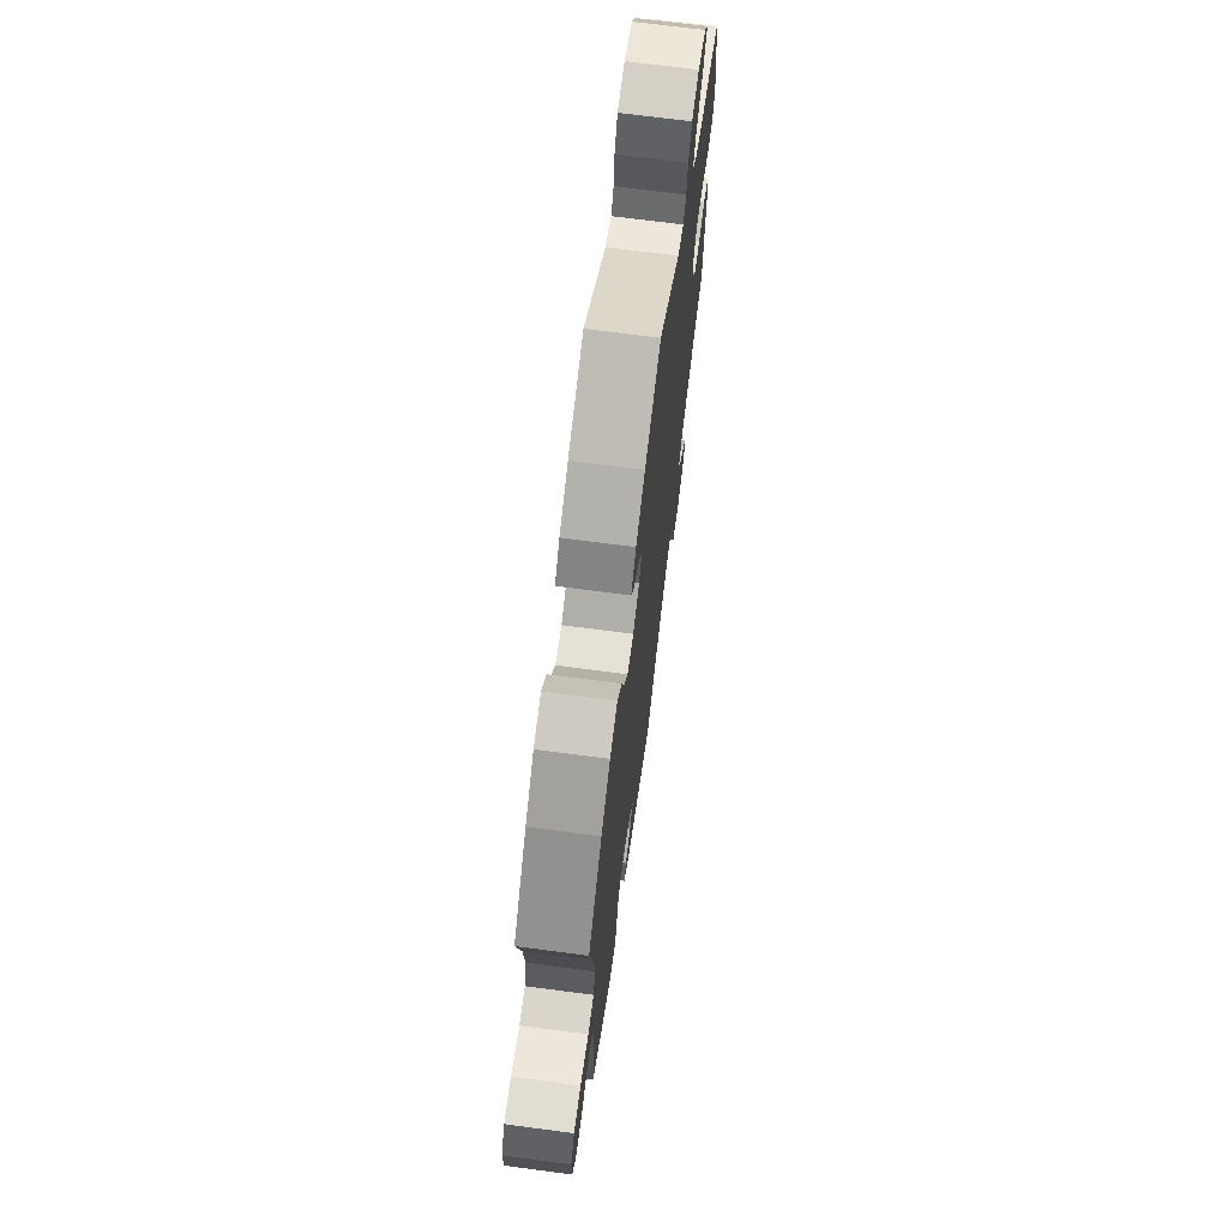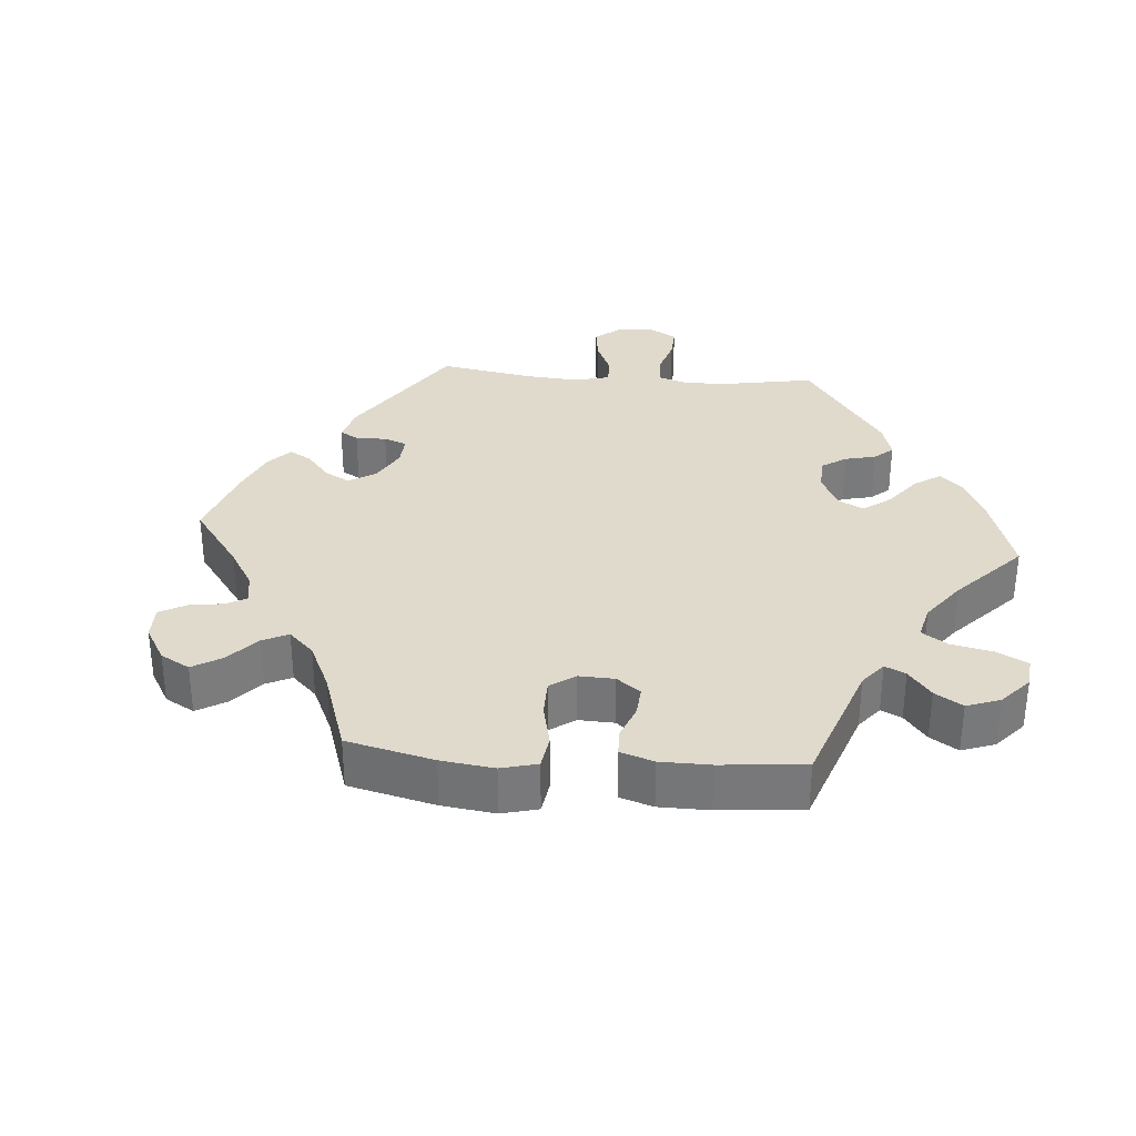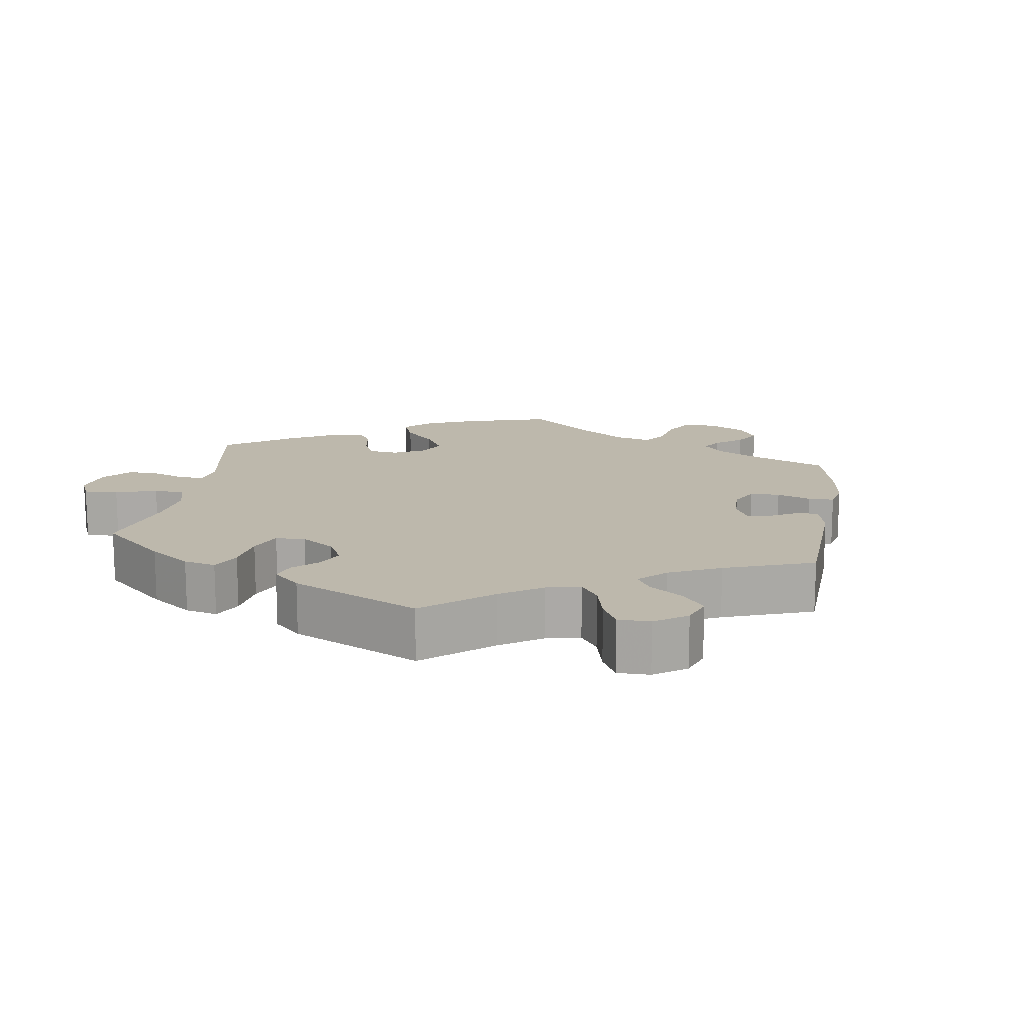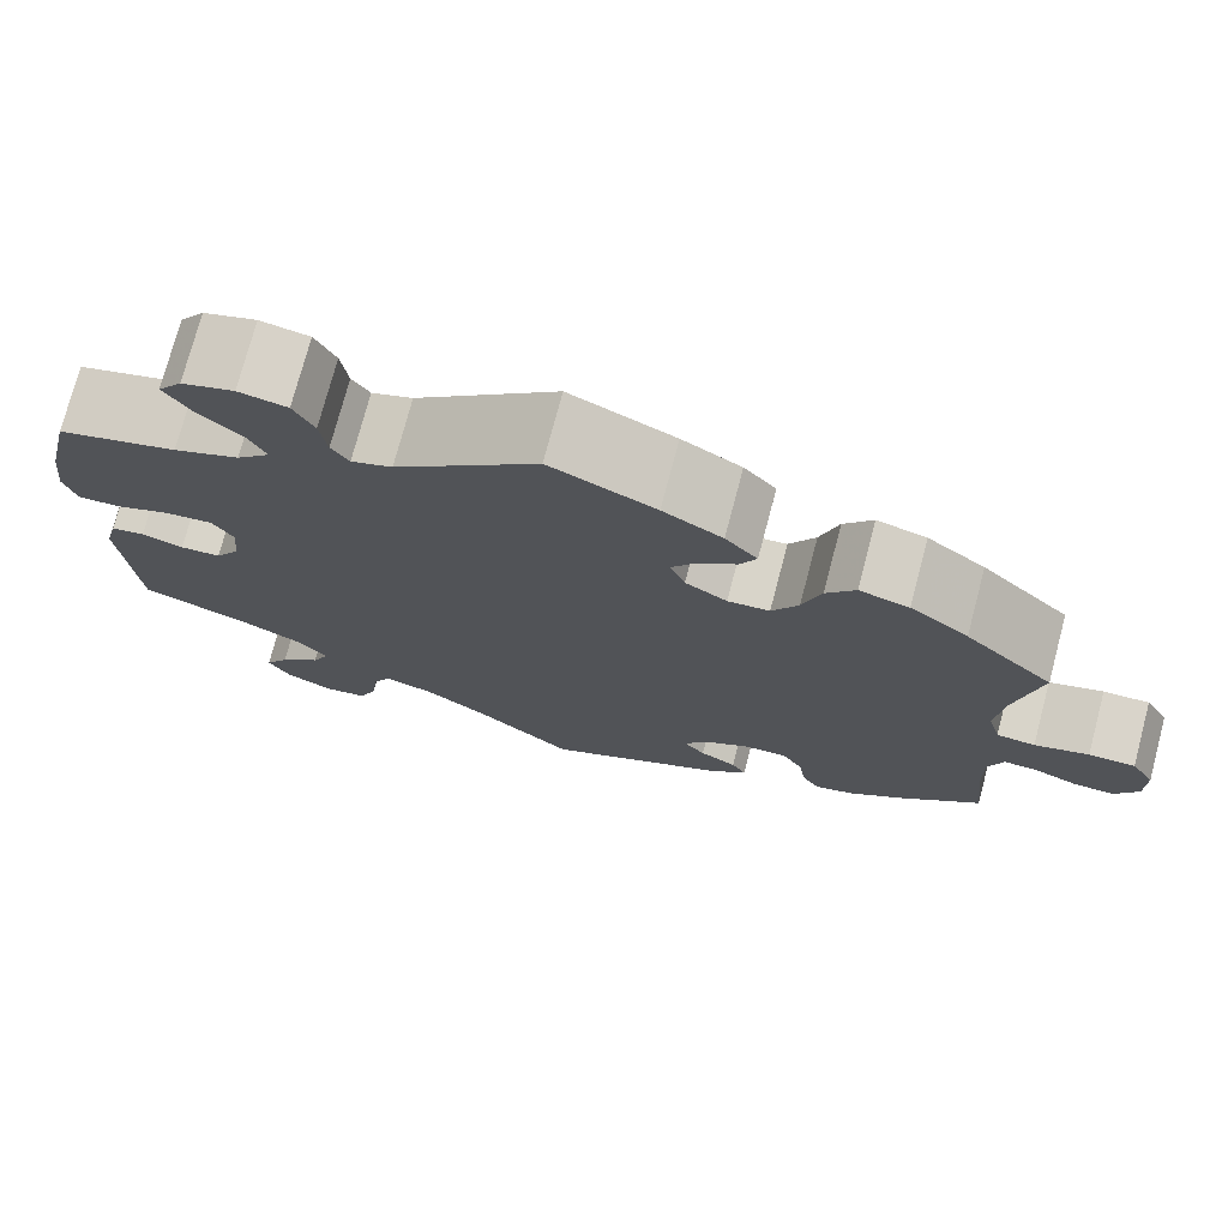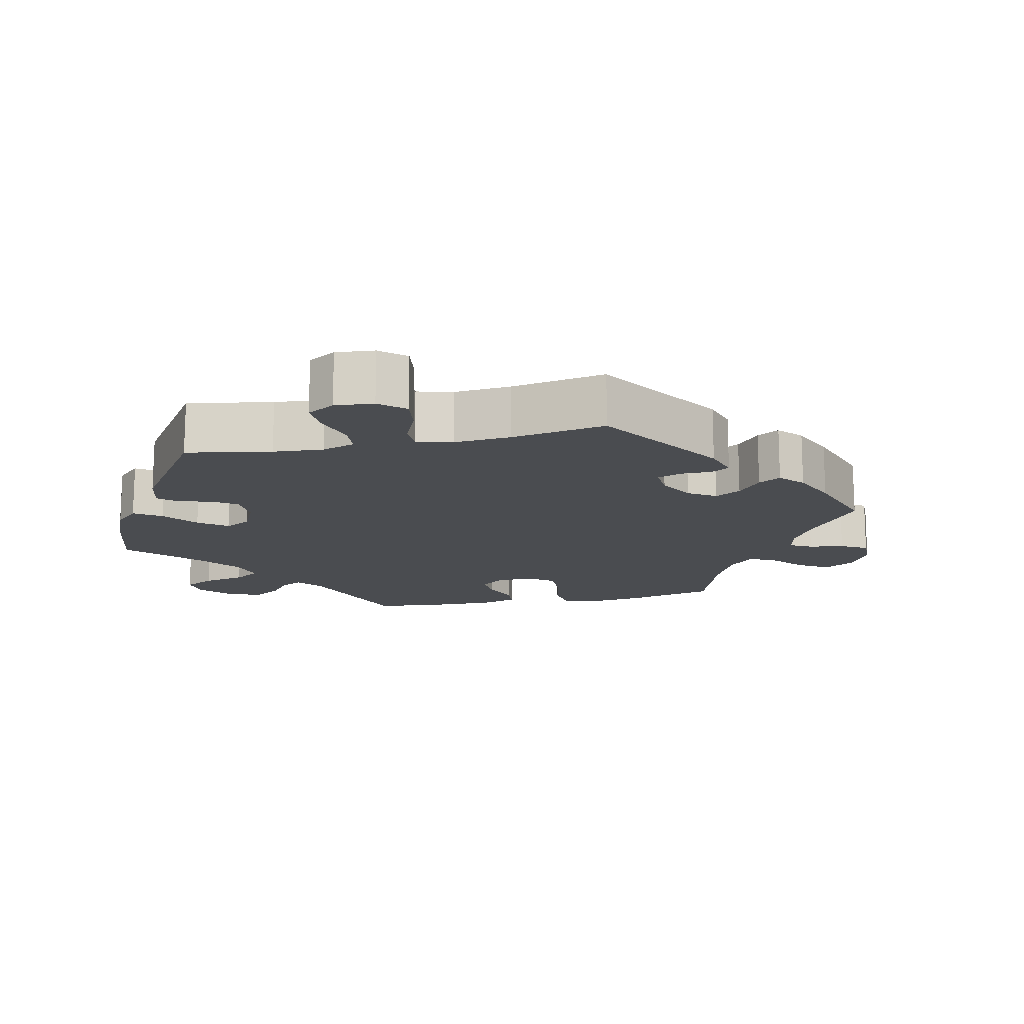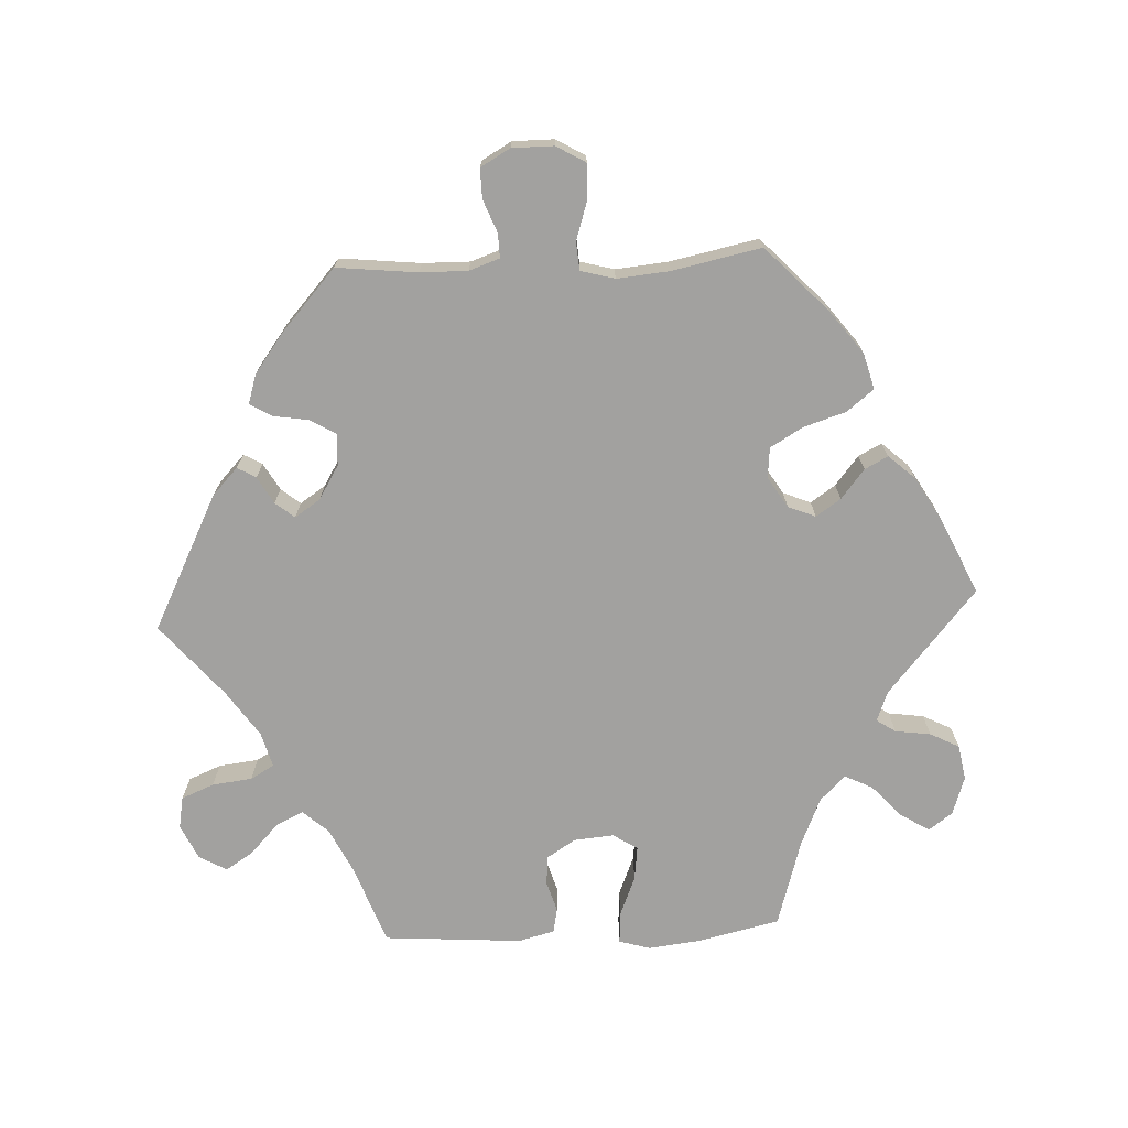
<metadata>
{"format":"obj","ext":"obj","renderer":"f3d","projection":"perspective","resolution":1024,"background":"white","views":[{"elev":69.8,"azim":-82.5,"up":"+Z"},{"elev":32.5,"azim":-25.2,"up":"+Y"},{"elev":14.7,"azim":128.7,"up":"+Y"},{"elev":74.8,"azim":-165.2,"up":"+Z"},{"elev":-14.8,"azim":162.2,"up":"+Y"},{"elev":-72.2,"azim":-87.3,"up":"+Y"}]}
</metadata>
<code>
v -0.41 0.07 0.376
v -0.35 0.07 0.422
v -0.299 0.07 0.436
v -0.269 0.07 0.398
v -0.25 0.07 0.338
v -0.223 0.07 0.292
v -0.18 0.07 0.288
v -0.137 0.07 0.315
v -0.121 0.07 0.354
v -0.145 0.07 0.389
v -0.186 0.07 0.422
v -0.203 0.07 0.455
v -0.17 0.07 0.492
v -0.109 0.07 0.528
v -0.001 0.07 0.578
v 0.146 0.07 0.453
v 0.188 0.07 0.437
v 0.206 0.07 0.464
v 0.213 0.07 0.514
v 0.234 0.07 0.555
v 0.284 0.07 0.564
v 0.338 0.07 0.546
v 0.363 0.07 0.512
v 0.337 0.07 0.471
v 0.292 0.07 0.43
v 0.273 0.07 0.391
v 0.308 0.07 0.355
v 0.376 0.07 0.326
v 0.5 0.07 0.289
v 0.527 0.07 0.17
v 0.535 0.07 0.099
v 0.522 0.07 0.055
v 0.477 0.07 0.058
v 0.421 0.07 0.081
v 0.372 0.07 0.087
v 0.35 0.07 0.052
v 0.355 0.07 -0.004
v 0.381 0.07 -0.045
v 0.423 0.07 -0.048
v 0.466 0.07 -0.035
v 0.501 0.07 -0.042
v 0.514 0.07 -0.093
v 0.5 0.07 -0.289
v 0.387 0.07 -0.33
v 0.324 0.07 -0.361
v 0.292 0.07 -0.397
v 0.31 0.07 -0.435
v 0.353 0.07 -0.476
v 0.378 0.07 -0.515
v 0.356 0.07 -0.554
v 0.307 0.07 -0.577
v 0.262 0.07 -0.569
v 0.243 0.07 -0.523
v 0.236 0.07 -0.466
v 0.217 0.07 -0.433
v 0.167 0.07 -0.447
v 0.102 0.07 -0.492
v 0 0.07 -0.578
v -0.191 0.07 -0.481
v -0.229 0.07 -0.445
v -0.214 0.07 -0.419
v -0.176 0.07 -0.397
v -0.154 0.07 -0.37
v -0.178 0.07 -0.334
v -0.226 0.07 -0.305
v -0.271 0.07 -0.303
v -0.292 0.07 -0.339
v -0.3 0.07 -0.389
v -0.318 0.07 -0.42
v -0.36 0.07 -0.407
v -0.415 0.07 -0.366
v -0.501 0.07 -0.289
v -0.489 0.07 -0.175
v -0.488 0.07 -0.108
v -0.503 0.07 -0.065
v -0.537 0.07 -0.066
v -0.583 0.07 -0.084
v -0.625 0.07 -0.085
v -0.649 0.07 -0.043
v -0.649 0.07 0.016
v -0.625 0.07 0.057
v -0.577 0.07 0.056
v -0.521 0.07 0.038
v -0.481 0.07 0.041
v -0.468 0.07 0.089
v -0.475 0.07 0.164
v -0.501 0.07 0.289
v -0.41 0 0.376
v -0.35 0 0.422
v -0.299 0 0.436
v -0.269 0 0.398
v -0.25 0 0.338
v -0.223 0 0.292
v -0.18 0 0.288
v -0.137 0 0.315
v -0.121 0 0.354
v -0.145 0 0.389
v -0.186 0 0.422
v -0.203 0 0.455
v -0.17 0 0.492
v -0.109 0 0.528
v -0.001 0 0.578
v 0.146 0 0.453
v 0.188 0 0.437
v 0.206 0 0.464
v 0.213 0 0.514
v 0.234 0 0.555
v 0.284 0 0.564
v 0.338 0 0.546
v 0.363 0 0.512
v 0.337 0 0.471
v 0.292 0 0.43
v 0.273 0 0.391
v 0.308 0 0.355
v 0.376 0 0.326
v 0.5 0 0.289
v 0.527 0 0.17
v 0.535 0 0.099
v 0.522 0 0.055
v 0.477 0 0.058
v 0.421 0 0.081
v 0.372 0 0.087
v 0.35 0 0.052
v 0.355 0 -0.004
v 0.381 0 -0.045
v 0.423 0 -0.048
v 0.466 0 -0.035
v 0.501 0 -0.042
v 0.514 0 -0.093
v 0.5 0 -0.289
v 0.387 0 -0.33
v 0.324 0 -0.361
v 0.292 0 -0.397
v 0.31 0 -0.435
v 0.353 0 -0.476
v 0.378 0 -0.515
v 0.356 0 -0.554
v 0.307 0 -0.577
v 0.262 0 -0.569
v 0.243 0 -0.523
v 0.236 0 -0.466
v 0.217 0 -0.433
v 0.167 0 -0.447
v 0.102 0 -0.492
v 0 0 -0.578
v -0.191 0 -0.481
v -0.229 0 -0.445
v -0.214 0 -0.419
v -0.176 0 -0.397
v -0.154 0 -0.37
v -0.178 0 -0.334
v -0.226 0 -0.305
v -0.271 0 -0.303
v -0.292 0 -0.339
v -0.3 0 -0.389
v -0.318 0 -0.42
v -0.36 0 -0.407
v -0.415 0 -0.366
v -0.501 0 -0.289
v -0.489 0 -0.175
v -0.488 0 -0.108
v -0.503 0 -0.065
v -0.537 0 -0.066
v -0.583 0 -0.084
v -0.625 0 -0.085
v -0.649 0 -0.043
v -0.649 0 0.016
v -0.625 0 0.057
v -0.577 0 0.056
v -0.521 0 0.038
v -0.481 0 0.041
v -0.468 0 0.089
v -0.475 0 0.164
v -0.501 0 0.289
f 86 87 1 2
f 85 86 2 3
f 84 85 3 4
f 80 81 82 83
f 80 83 84
f 79 80 84
f 76 77 78 79
f 75 76 79 84
f 74 75 84 4
f 70 71 72 73
f 67 68 69 70
f 66 67 70 73
f 65 66 73 74
f 59 60 61 62
f 57 58 59 62
f 56 57 62 63
f 55 56 63 64
f 51 52 53 54
f 51 54 55
f 50 51 55
f 47 48 49 50
f 46 47 50 55
f 45 46 55 64
f 41 42 43 44
f 39 40 41 44
f 38 39 44 45
f 37 38 45 64
f 31 32 33 34
f 31 34 35
f 28 29 30 31
f 27 28 31 35
f 26 27 35 36
f 22 23 24 25
f 22 25 26
f 21 22 26
f 18 19 20 21
f 17 18 21 26
f 16 17 26 36
f 10 11 12 13
f 9 10 13 14
f 65 74 4 5
f 64 65 5 6
f 37 64 6 7
f 36 37 7 8
f 16 36 8 9
f 9 14 15 16
f 89 88 174 173
f 90 89 173 172
f 91 90 172 171
f 170 169 168 167
f 171 170 167
f 171 167 166
f 166 165 164 163
f 171 166 163 162
f 91 171 162 161
f 160 159 158 157
f 157 156 155 154
f 160 157 154 153
f 161 160 153 152
f 149 148 147 146
f 149 146 145 144
f 150 149 144 143
f 151 150 143 142
f 141 140 139 138
f 142 141 138
f 142 138 137
f 137 136 135 134
f 142 137 134 133
f 151 142 133 132
f 131 130 129 128
f 131 128 127 126
f 132 131 126 125
f 151 132 125 124
f 121 120 119 118
f 122 121 118
f 118 117 116 115
f 122 118 115 114
f 123 122 114 113
f 112 111 110 109
f 113 112 109
f 113 109 108
f 108 107 106 105
f 113 108 105 104
f 123 113 104 103
f 100 99 98 97
f 101 100 97 96
f 92 91 161 152
f 93 92 152 151
f 94 93 151 124
f 95 94 124 123
f 96 95 123 103
f 103 102 101 96
f 1 88 89 2
f 2 89 90 3
f 3 90 91 4
f 4 91 92 5
f 5 92 93 6
f 6 93 94 7
f 7 94 95 8
f 8 95 96 9
f 9 96 97 10
f 10 97 98 11
f 11 98 99 12
f 12 99 100 13
f 13 100 101 14
f 14 101 102 15
f 15 102 103 16
f 16 103 104 17
f 17 104 105 18
f 18 105 106 19
f 19 106 107 20
f 20 107 108 21
f 21 108 109 22
f 22 109 110 23
f 23 110 111 24
f 24 111 112 25
f 25 112 113 26
f 26 113 114 27
f 27 114 115 28
f 28 115 116 29
f 29 116 117 30
f 30 117 118 31
f 31 118 119 32
f 32 119 120 33
f 33 120 121 34
f 34 121 122 35
f 35 122 123 36
f 36 123 124 37
f 37 124 125 38
f 38 125 126 39
f 39 126 127 40
f 40 127 128 41
f 41 128 129 42
f 42 129 130 43
f 43 130 131 44
f 44 131 132 45
f 45 132 133 46
f 46 133 134 47
f 47 134 135 48
f 48 135 136 49
f 49 136 137 50
f 50 137 138 51
f 51 138 139 52
f 52 139 140 53
f 53 140 141 54
f 54 141 142 55
f 55 142 143 56
f 56 143 144 57
f 57 144 145 58
f 58 145 146 59
f 59 146 147 60
f 60 147 148 61
f 61 148 149 62
f 62 149 150 63
f 63 150 151 64
f 64 151 152 65
f 65 152 153 66
f 66 153 154 67
f 67 154 155 68
f 68 155 156 69
f 69 156 157 70
f 70 157 158 71
f 71 158 159 72
f 72 159 160 73
f 73 160 161 74
f 74 161 162 75
f 75 162 163 76
f 76 163 164 77
f 77 164 165 78
f 78 165 166 79
f 79 166 167 80
f 80 167 168 81
f 81 168 169 82
f 82 169 170 83
f 83 170 171 84
f 84 171 172 85
f 85 172 173 86
f 86 173 174 87
f 87 174 88 1

</code>
